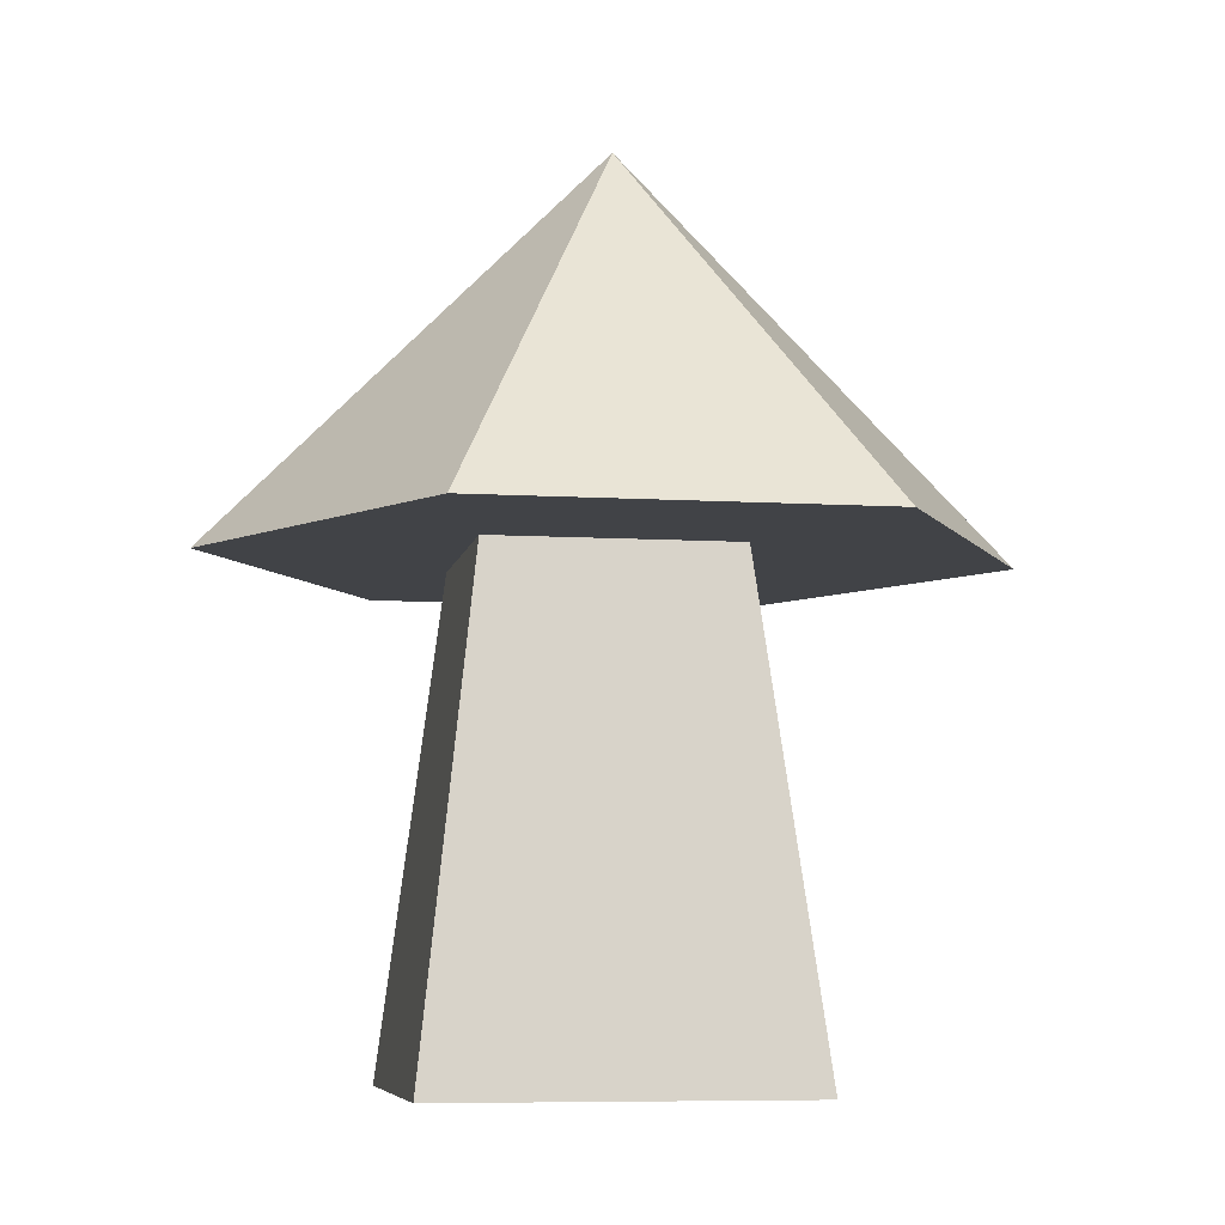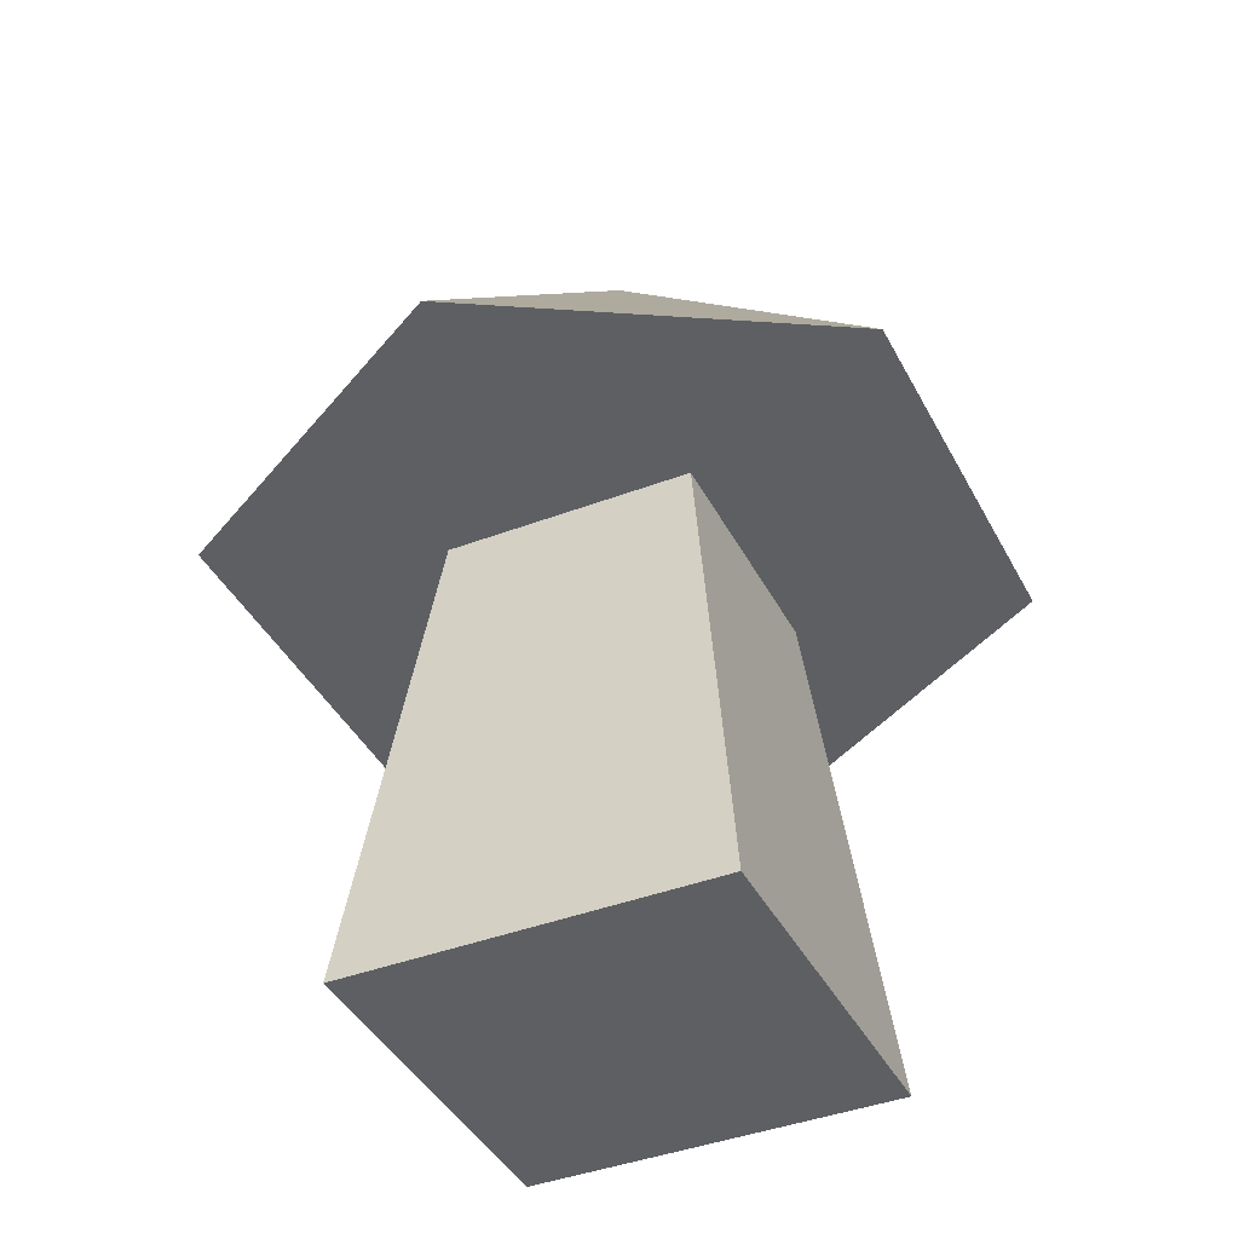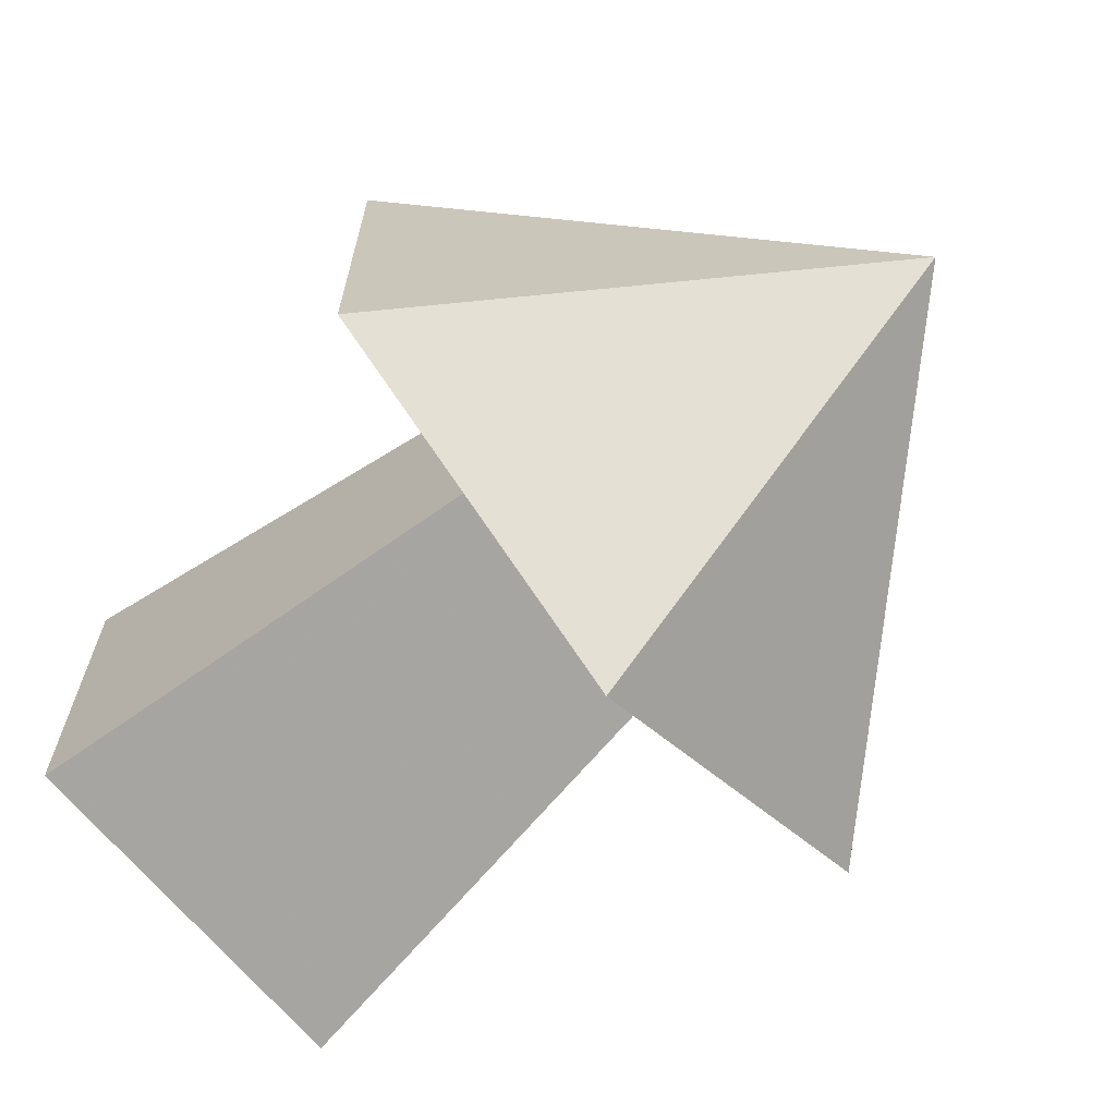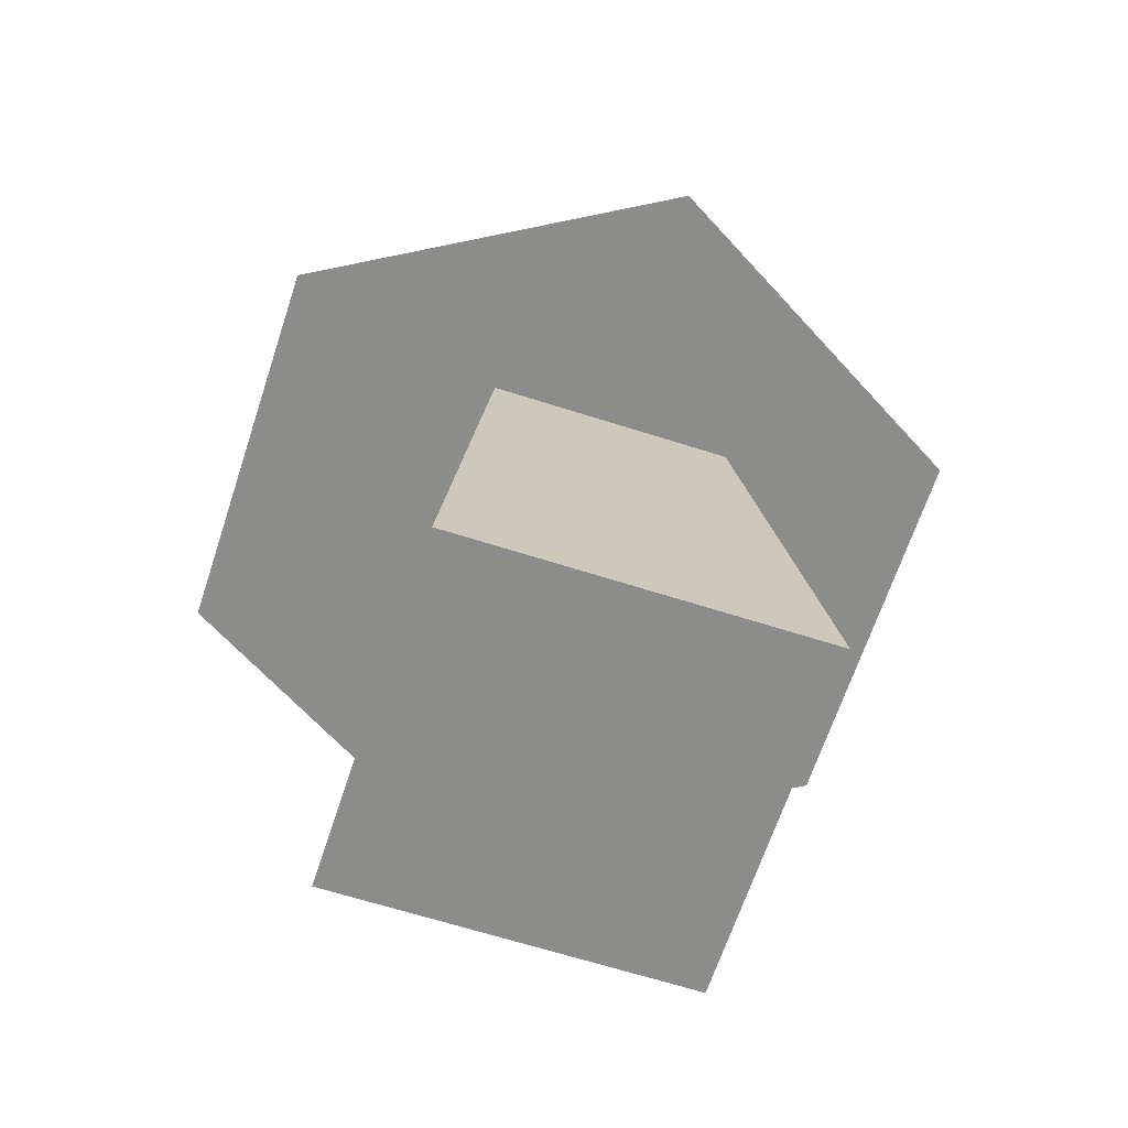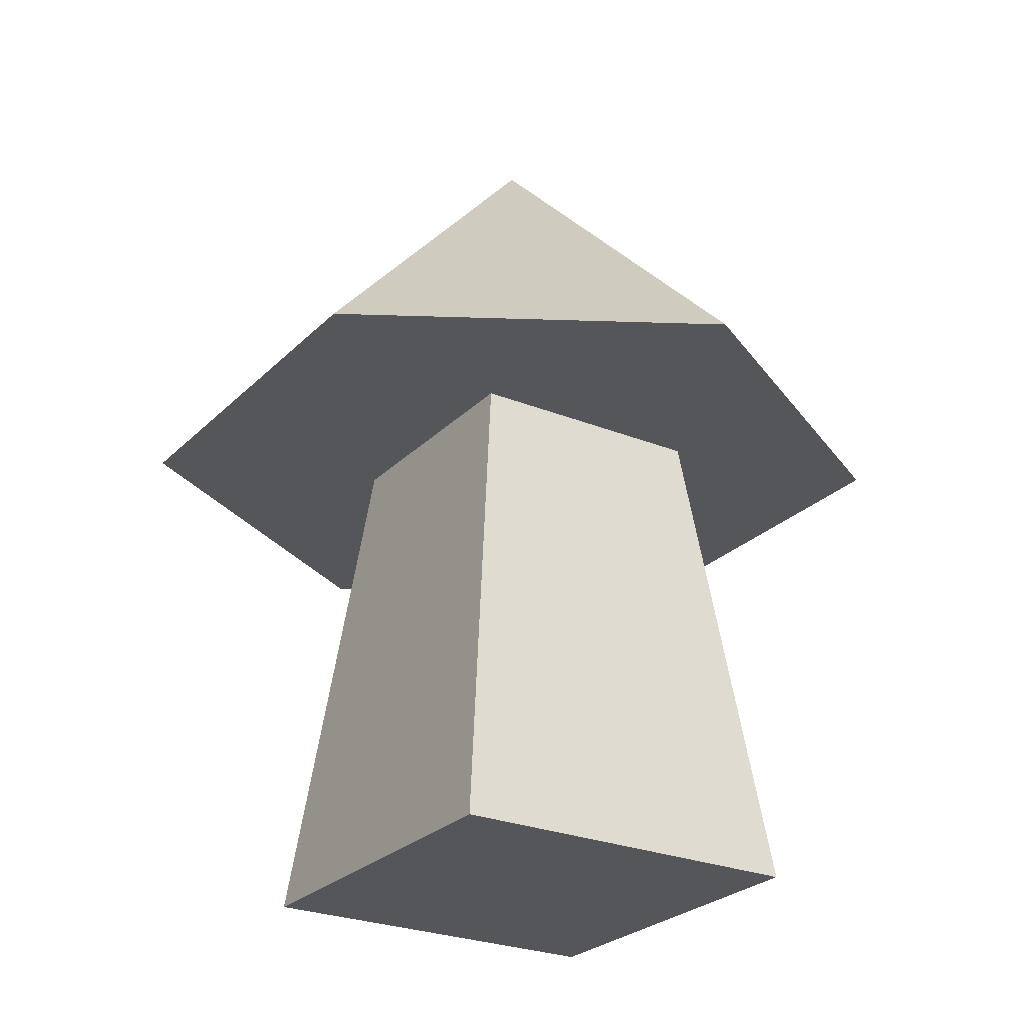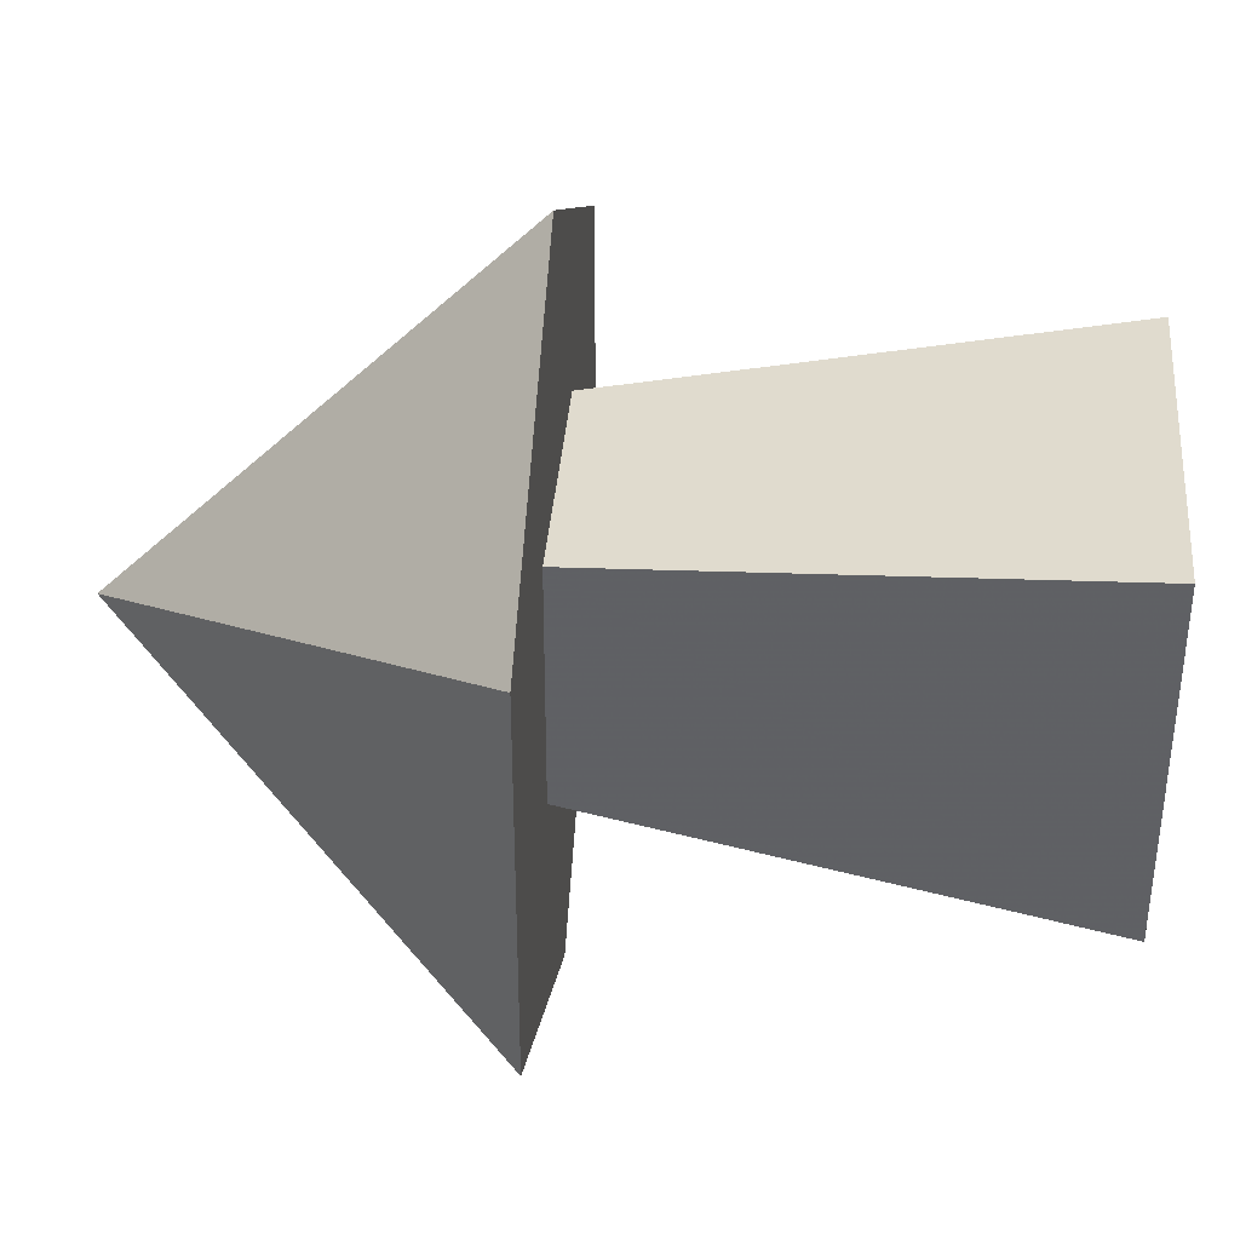
<metadata>
{"format":"obj","ext":"obj","renderer":"f3d","projection":"perspective","resolution":1024,"background":"white","views":[{"elev":-7.2,"azim":79.9,"up":"+Y"},{"elev":-40.3,"azim":-154.8,"up":"+Y"},{"elev":-69.0,"azim":130.5,"up":"+Z"},{"elev":-64.1,"azim":-18.0,"up":"+Y"},{"elev":-25.7,"azim":-33.1,"up":"+Y"},{"elev":38.1,"azim":-85.3,"up":"+Z"}]}
</metadata>
<code>
o Mesh1_Mushroom_Red_Model
v 0.2984 0.3159 -0.3172
v 0.2984 0.3159 -0.1598
v 0.141 0.3159 -0.1598
v 0.141 0.3159 -0.3172
v 0.4349 0.3159 -0.3766
v 0.2175 0.3159 -0.5022
v 0 0.3159 -0.1255
v 0 0.3159 -0.3766
v 0.2175 0.567 -0.2511
v 0.2175 0.3159 0
v 0.4349 0.3159 -0.1255
v 0.3372 0 -0.1211
v 0.1023 0 -0.1211
v 0.3372 0 -0.356
v 0.1023 0 -0.356
f 12 2 3 13
f 1 2 12 14
f 14 12 13 15
f 3 4 15 13
f 1 14 15 4
f 1 2 3 4
f 1 5 2
f 1 6 5
f 6 1 4
f 7 6 4
f 6 7 8
f 7 9 8
f 10 9 7
f 11 9 10
f 9 11 5
f 11 2 5
f 10 2 11
f 10 3 2
f 7 3 10
f 3 7 4
f 6 9 5
f 8 9 6

</code>
